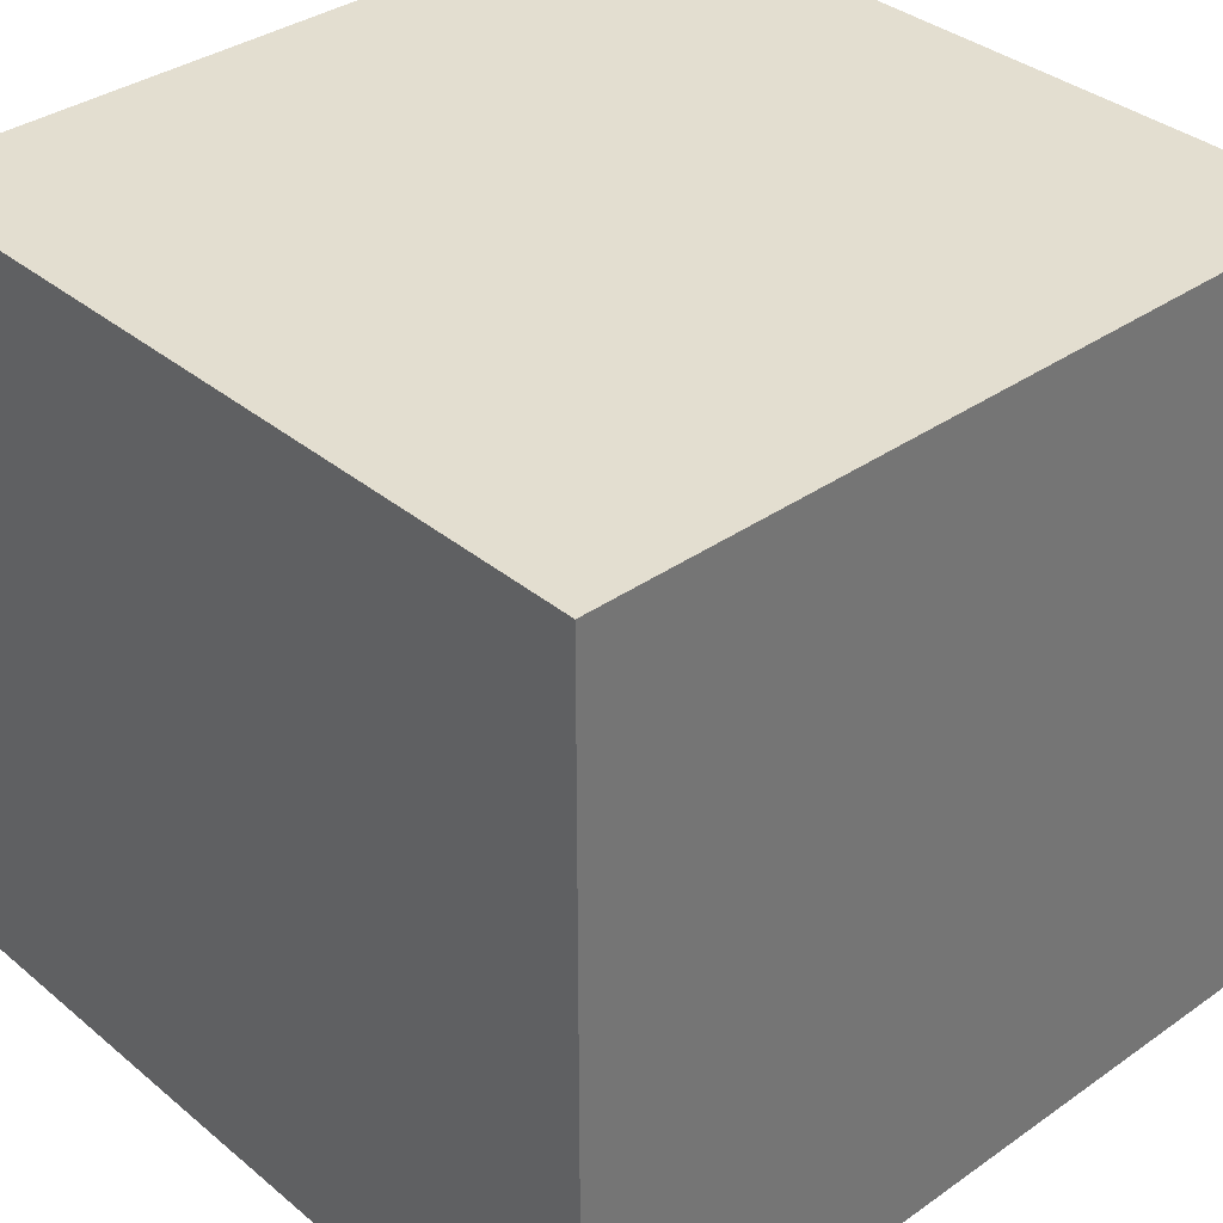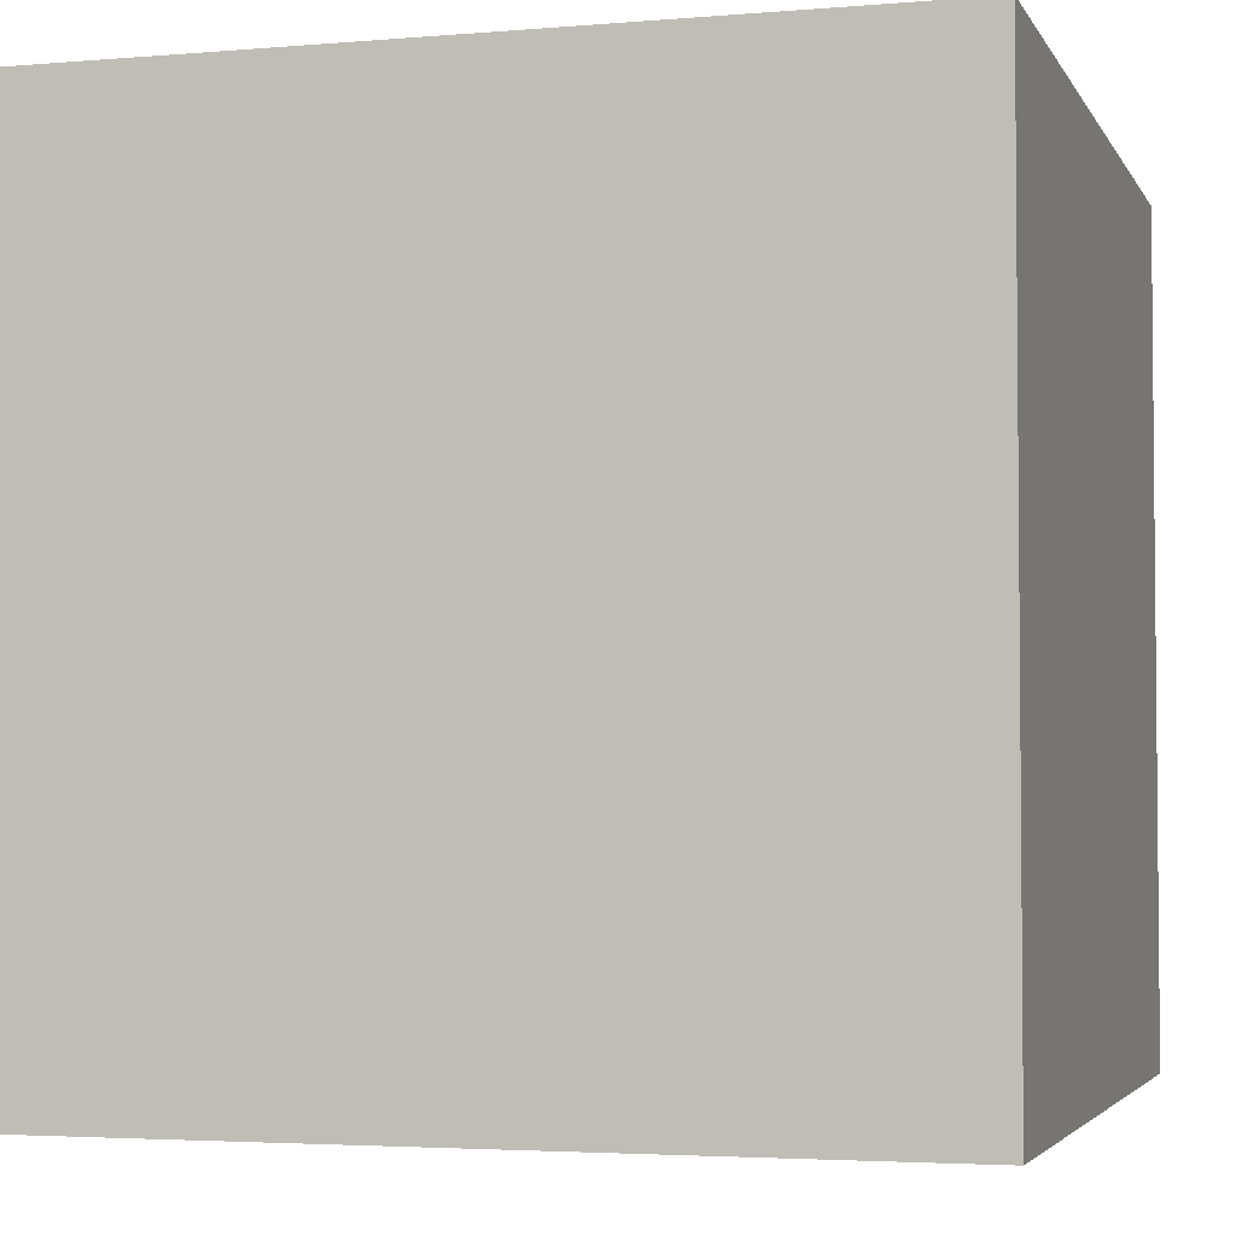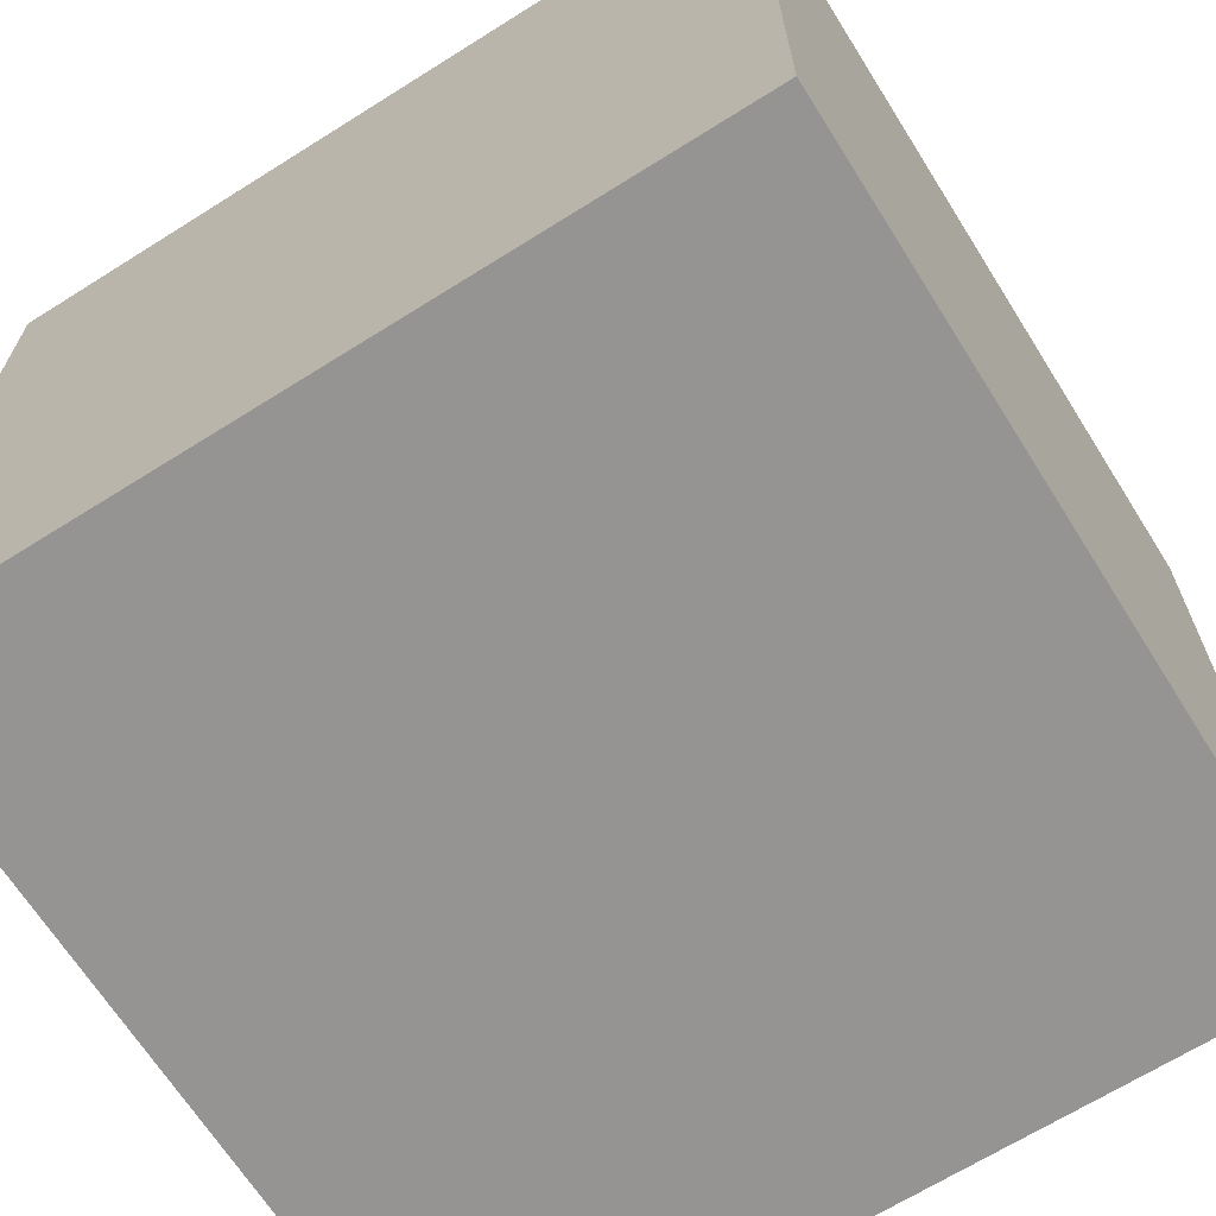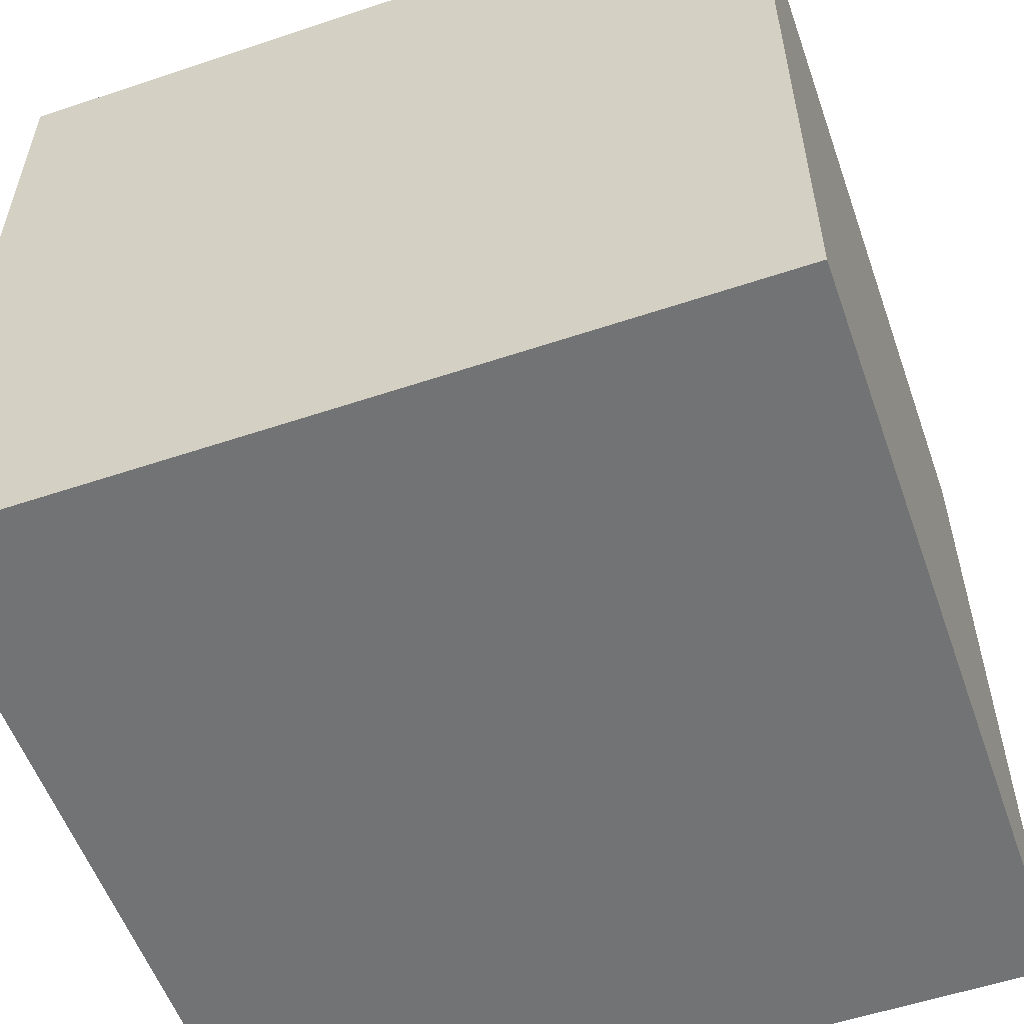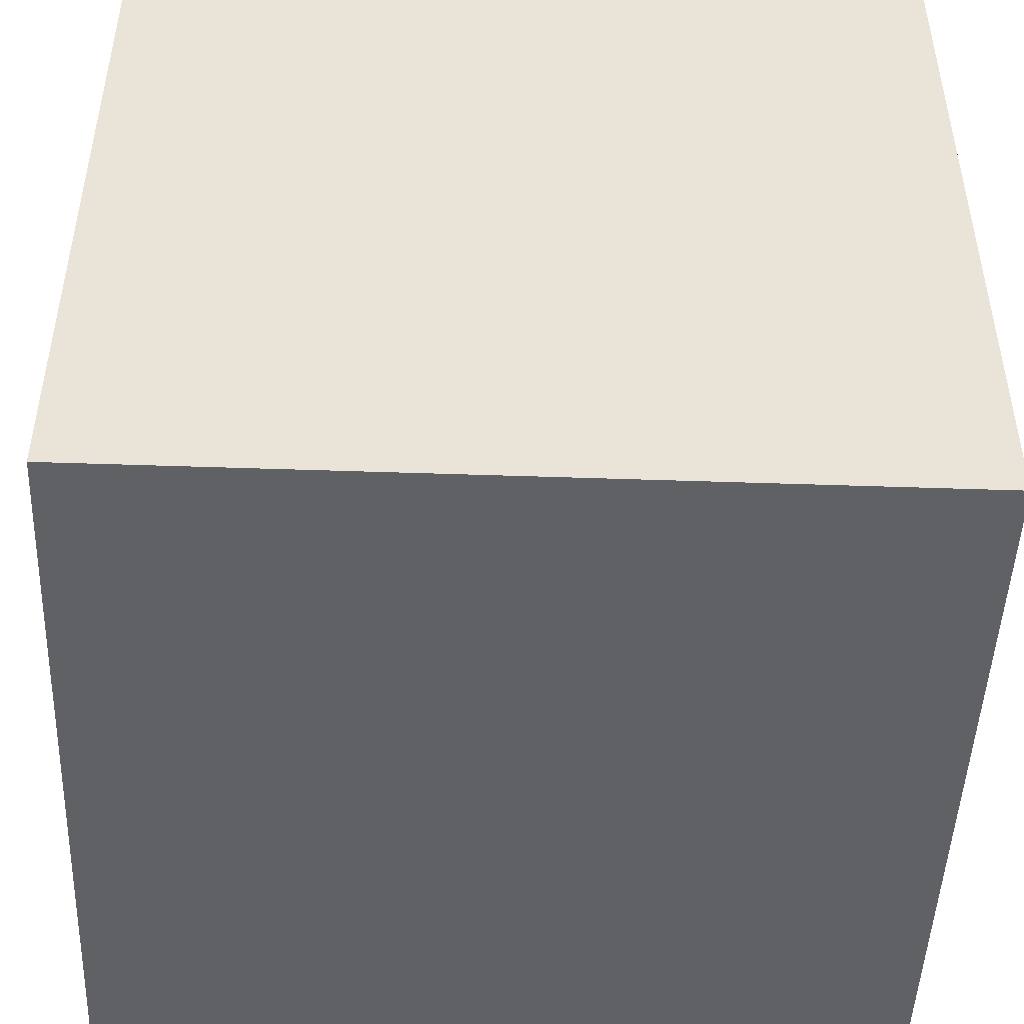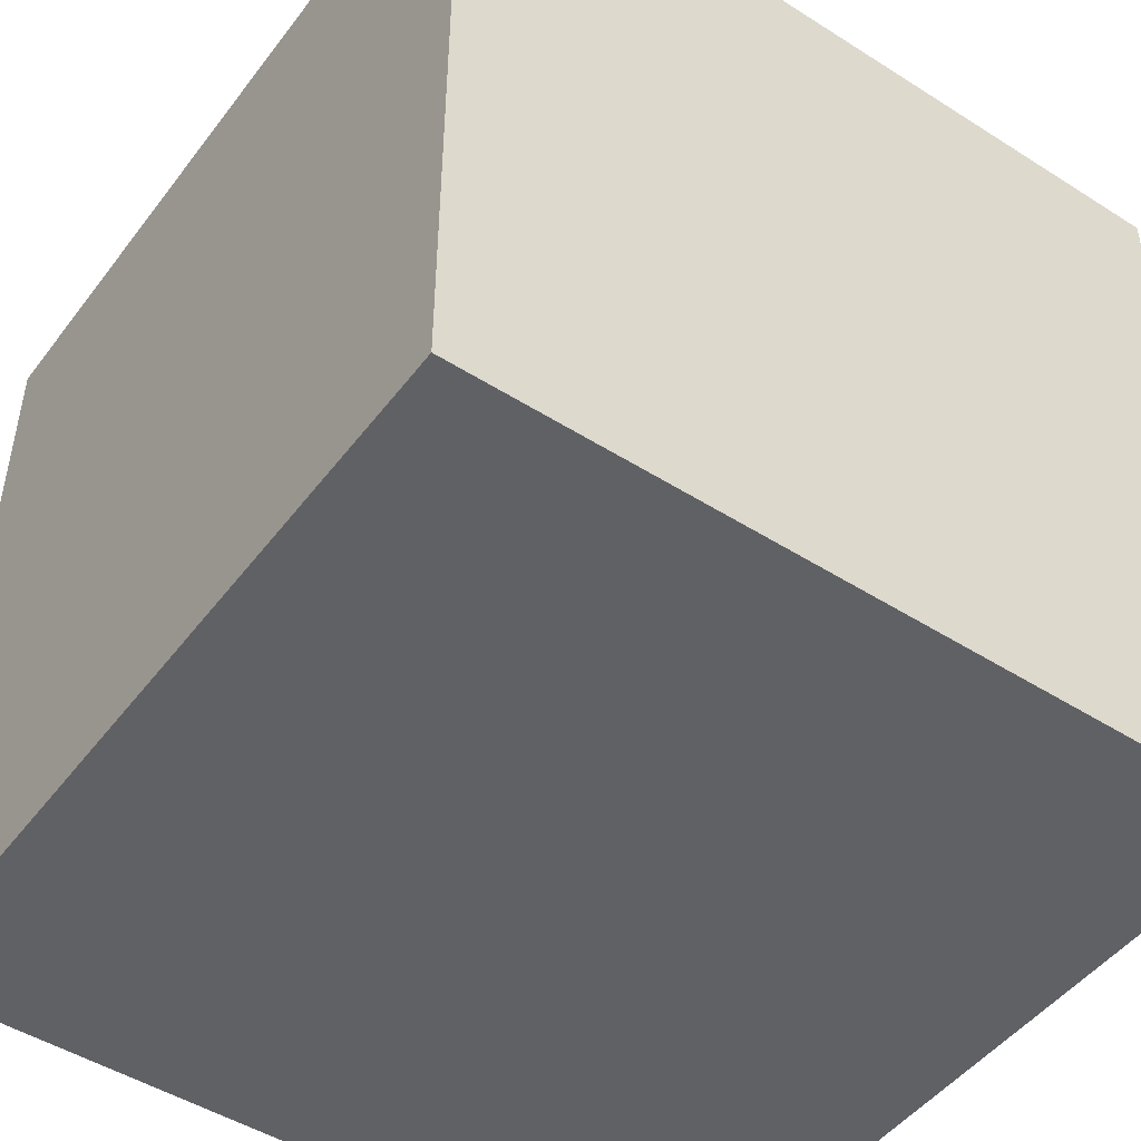
<metadata>
{"format":"obj","ext":"obj","renderer":"f3d","projection":"perspective","resolution":1024,"background":"white","views":[{"elev":35.7,"azim":-132.7,"up":"+Z"},{"elev":-3.5,"azim":16.1,"up":"+Z"},{"elev":-67.2,"azim":32.2,"up":"+Z"},{"elev":-55.7,"azim":-70.6,"up":"+Z"},{"elev":-47.9,"azim":87.8,"up":"+Z"},{"elev":-48.1,"azim":-125.4,"up":"+Y"}]}
</metadata>
<code>
o
v 0 2 0
v 0 2 -0.8
v 0 2.7 0
v 0 2.7 -0.8
v 0 2.8 0
v 0 2.8 -0.8
v 0.8 2 0
v 0.8 2 -0.8
v 0.8 2.2 0
v 0.8 2.2 -0.8
v 0.8 2.5 0
v 0.8 2.5 -0.8
v 0.8 2.8 0
v 0.8 2.8 -0.8
v 0 2 0
v 0 2.7 0
v 0 2.8 0
v 0.1 2.7 0
v 0.1 2.8 0
v 0.2 2 0
v 0.2 2.1 0
v 0.3 2.1 0
v 0.3 2.3 0
v 0.4 2.3 0
v 0.4 2.4 0
v 0.5 2.2 0
v 0.5 2.3 0
v 0.6 2 0
v 0.6 2.2 0
v 0.6 2.3 0
v 0.7 2.4 0
v 0.7 2.5 0
v 0.8 2 0
v 0.8 2.2 0
v 0.8 2.5 0
v 0.8 2.8 0
v 0 2 -0.8
v 0 2.7 -0.8
v 0 2.8 -0.8
v 0.1 2.7 -0.8
v 0.1 2.8 -0.8
v 0.2 2 -0.8
v 0.2 2.1 -0.8
v 0.3 2.1 -0.8
v 0.3 2.3 -0.8
v 0.4 2.3 -0.8
v 0.4 2.4 -0.8
v 0.5 2.2 -0.8
v 0.5 2.3 -0.8
v 0.6 2 -0.8
v 0.6 2.2 -0.8
v 0.6 2.3 -0.8
v 0.7 2.4 -0.8
v 0.7 2.5 -0.8
v 0.8 2 -0.8
v 0.8 2.2 -0.8
v 0.8 2.5 -0.8
v 0.8 2.8 -0.8
v 0 2 0
v 0.2 2 0
v 0.6 2 0
v 0.8 2 0
v 0 2 -0.8
v 0.2 2 -0.8
v 0.6 2 -0.8
v 0.8 2 -0.8
v 0 2.8 0
v 0.1 2.8 0
v 0.8 2.8 0
v 0 2.8 -0.8
v 0.1 2.8 -0.8
v 0.8 2.8 -0.8
f 3 2 1
f 4 2 3
f 5 4 3
f 6 4 5
f 7 8 9
f 9 8 10
f 9 10 11
f 11 10 12
f 11 12 13
f 13 12 14
f 18 16 15
f 18 17 16
f 19 17 18
f 20 18 15
f 20 19 18
f 21 19 20
f 22 21 20
f 22 19 21
f 23 19 22
f 24 23 22
f 24 19 23
f 25 19 24
f 26 24 22
f 26 25 24
f 27 25 26
f 28 22 20
f 28 26 22
f 29 27 26
f 29 26 28
f 30 25 27
f 30 27 29
f 31 19 25
f 31 25 30
f 31 30 29
f 32 19 31
f 33 29 28
f 34 31 29
f 34 29 33
f 34 32 31
f 35 19 32
f 35 32 34
f 36 19 35
f 37 38 40
f 38 39 40
f 40 39 41
f 37 40 42
f 40 41 42
f 42 41 43
f 42 43 44
f 43 41 44
f 44 41 45
f 44 45 46
f 45 41 46
f 46 41 47
f 44 46 48
f 46 47 48
f 48 47 49
f 42 44 50
f 44 48 50
f 48 49 51
f 50 48 51
f 49 47 52
f 51 49 52
f 47 41 53
f 52 47 53
f 51 52 53
f 53 41 54
f 50 51 55
f 51 53 56
f 55 51 56
f 53 54 56
f 54 41 57
f 56 54 57
f 57 41 58
f 63 60 59
f 64 61 60
f 64 60 63
f 65 62 61
f 65 61 64
f 66 62 65
f 67 68 70
f 68 69 71
f 70 68 71
f 71 69 72

</code>
